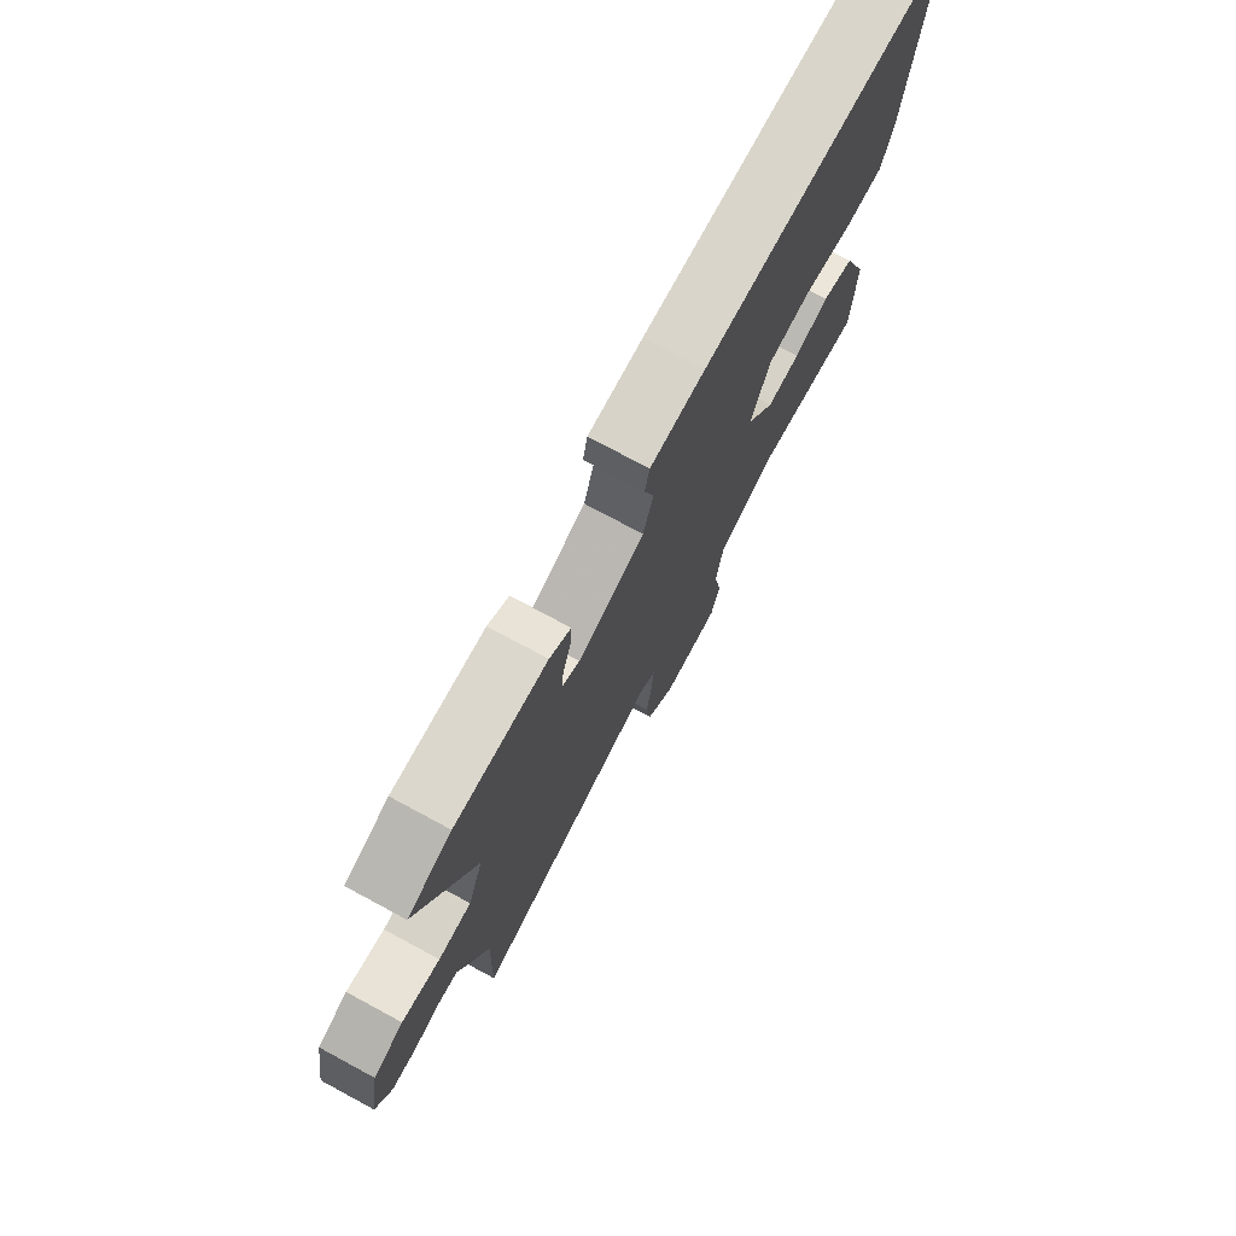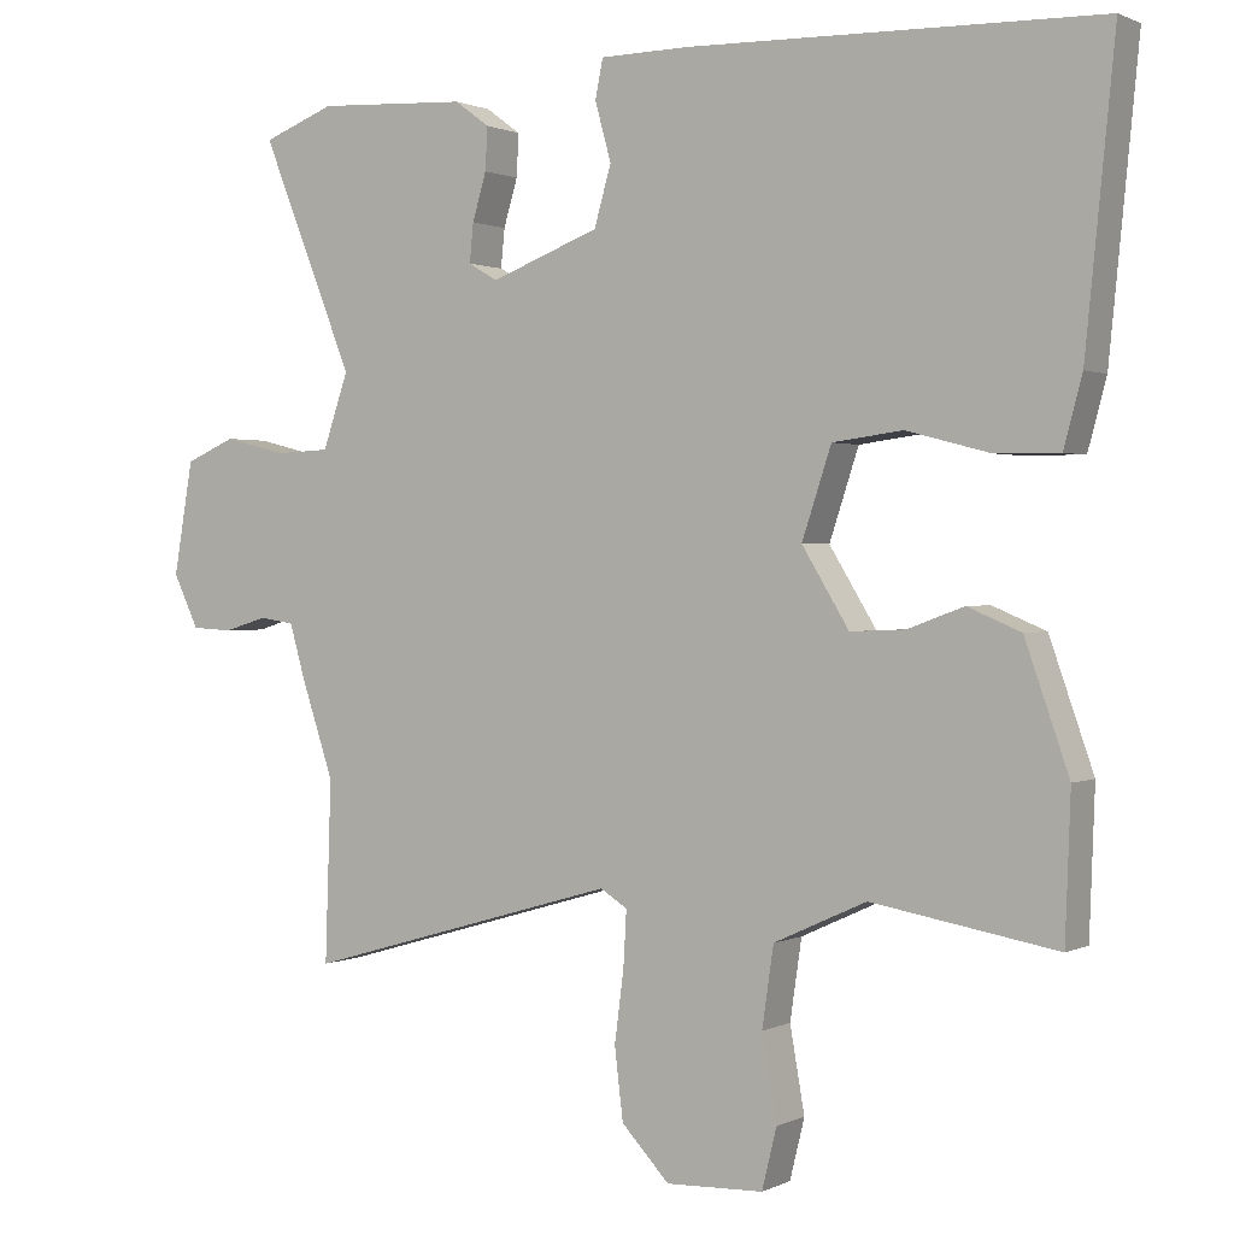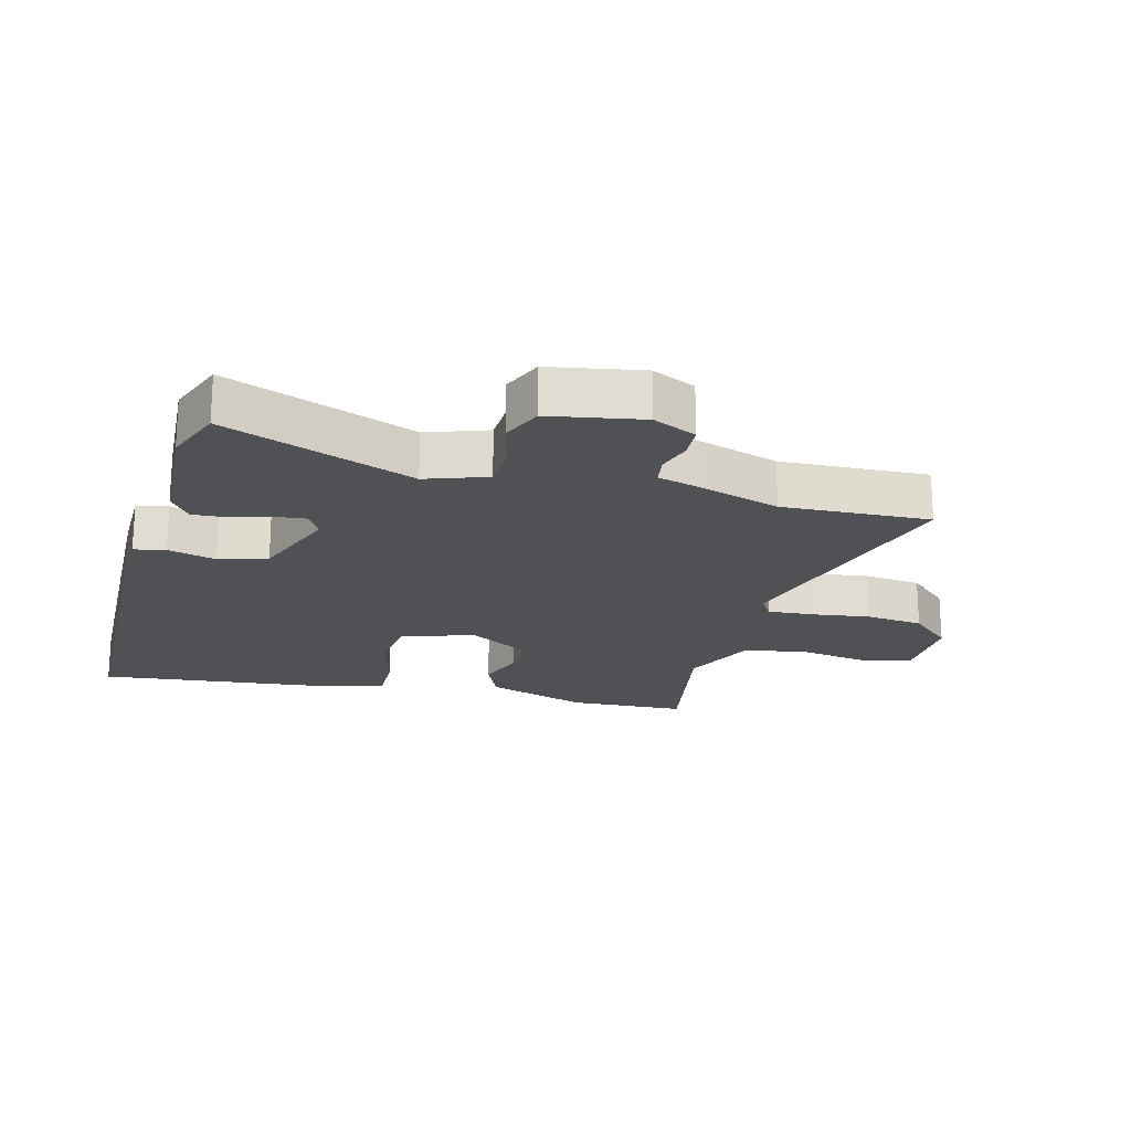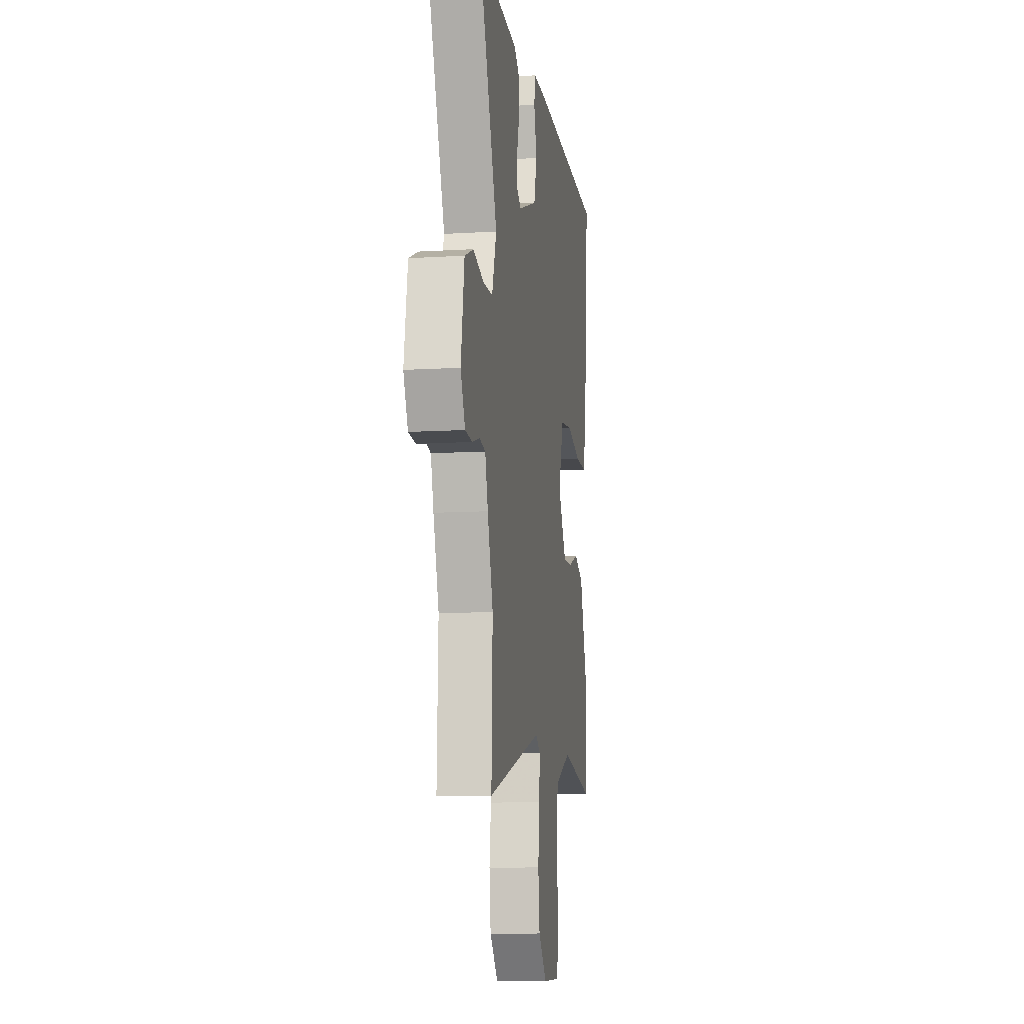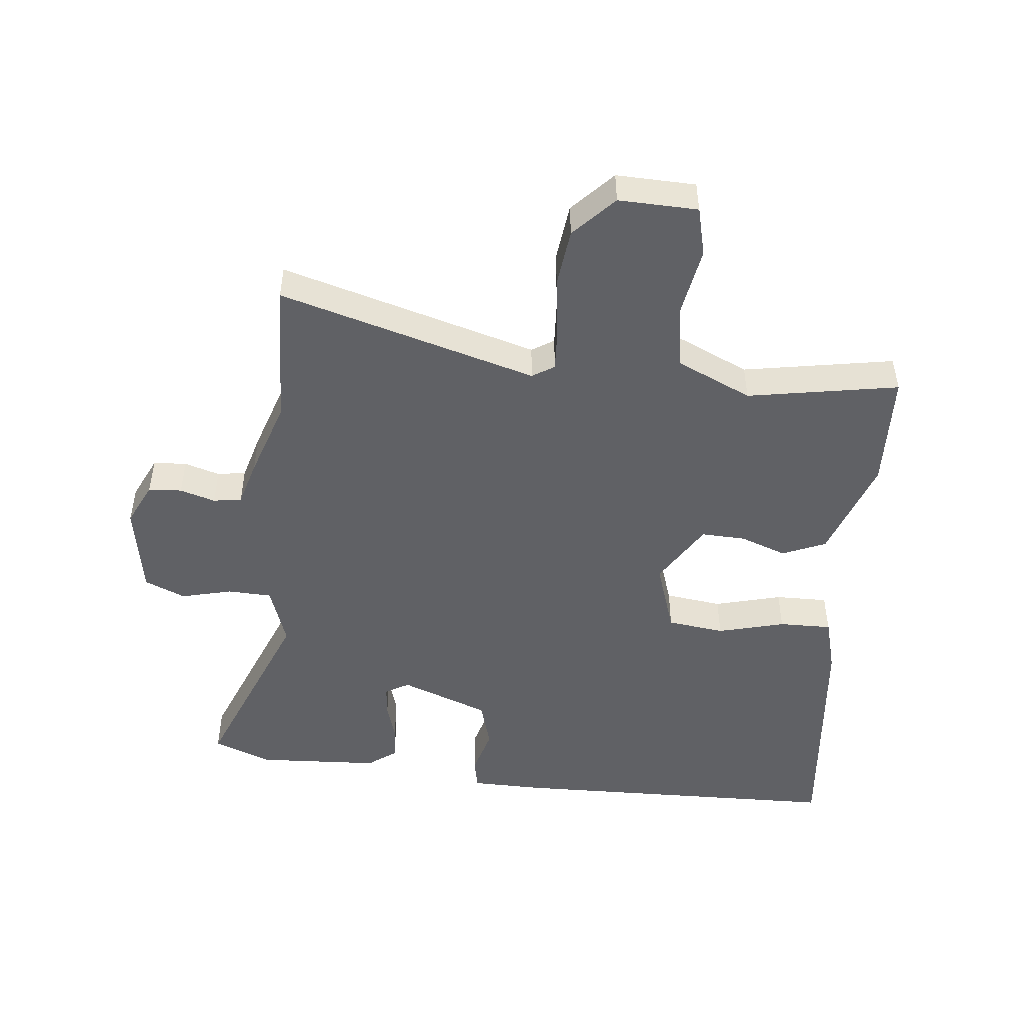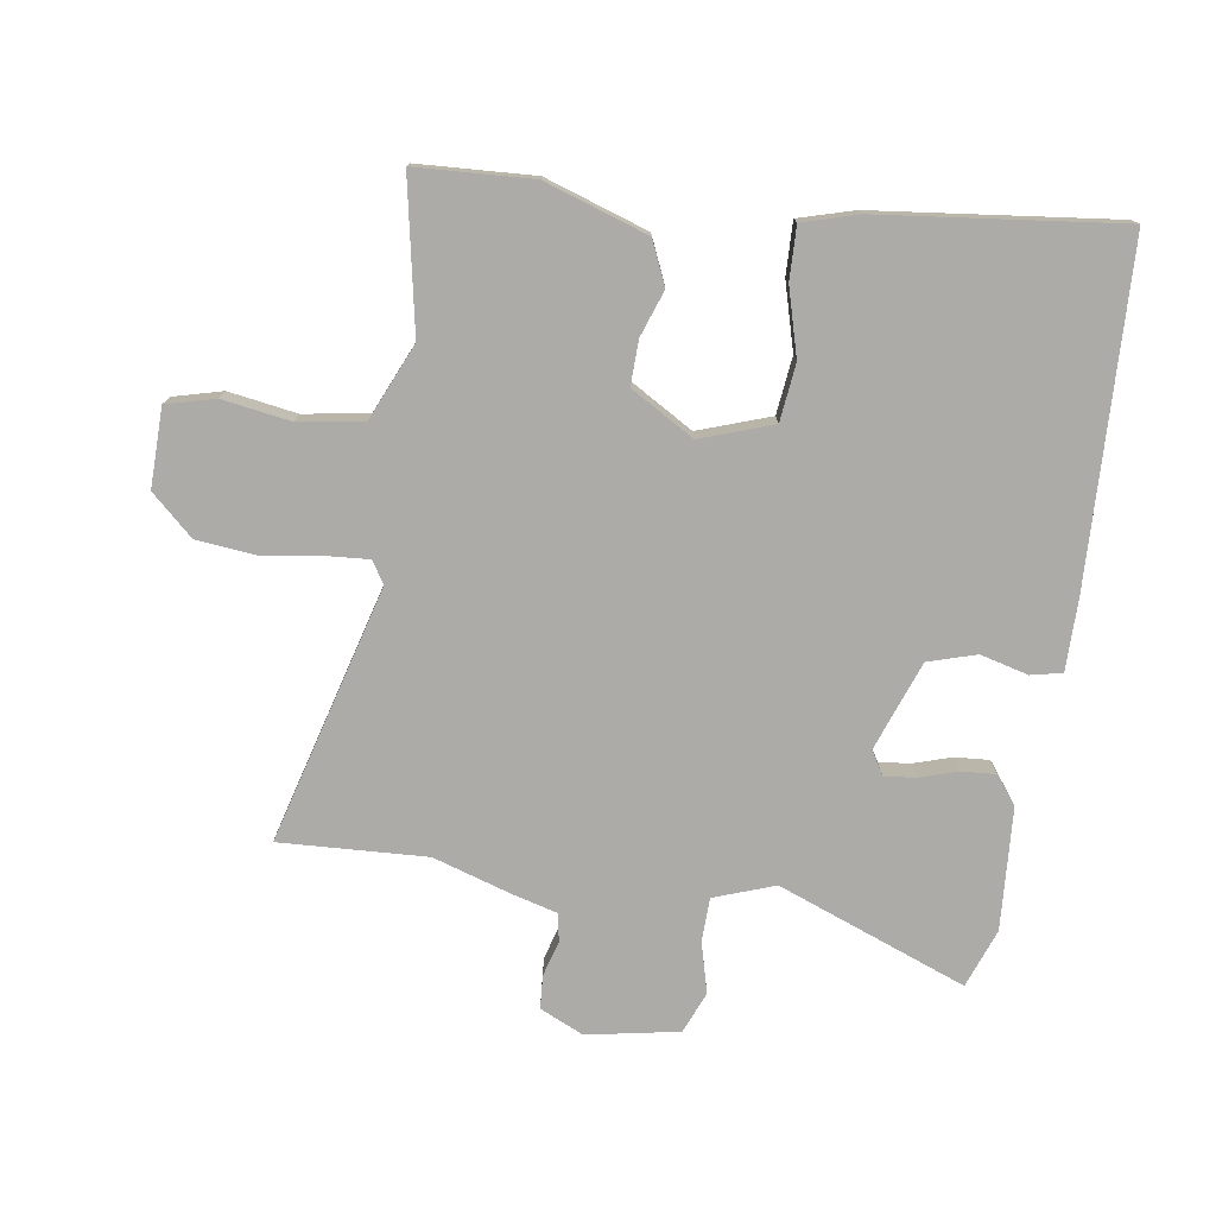
<metadata>
{"format":"obj","ext":"obj","renderer":"f3d","projection":"perspective","resolution":1024,"background":"white","views":[{"elev":75.9,"azim":118.3,"up":"+Z"},{"elev":1.0,"azim":-149.0,"up":"+Z"},{"elev":-20.2,"azim":75.6,"up":"+Y"},{"elev":-11.0,"azim":98.5,"up":"+Z"},{"elev":-48.7,"azim":174.2,"up":"+Y"},{"elev":-76.3,"azim":-97.7,"up":"+Y"}]}
</metadata>
<code>
v -0.498 0.07 -0.5
v -0.505 0.07 -0.314
v -0.448 0.07 -0.151
v -0.379 0.07 -0.122
v -0.306 0.07 -0.149
v -0.235 0.07 -0.152
v -0.174 0.07 -0.052
v -0.212 0.07 0.063
v -0.303 0.07 0.075
v -0.41 0.07 0.047
v -0.494 0.07 0.046
v -0.518 0.07 0.135
v -0.556 0.07 0.518
v -0.023 0.07 0.529
v 0.093 0.07 0.527
v 0.103 0.07 0.477
v 0.082 0.07 0.401
v 0.104 0.07 0.324
v 0.245 0.07 0.27
v 0.283 0.07 0.292
v 0.278 0.07 0.342
v 0.26 0.07 0.403
v 0.257 0.07 0.458
v 0.302 0.07 0.491
v 0.497 0.07 0.501
v 0.59 0.07 0.465
v 0.47 0.07 0.166
v 0.503 0.07 0.069
v 0.573 0.07 0.066
v 0.654 0.07 0.086
v 0.719 0.07 0.058
v 0.744 0.07 -0.089
v 0.711 0.07 -0.158
v 0.658 0.07 -0.161
v 0.602 0.07 -0.144
v 0.557 0.07 -0.151
v 0.536 0.07 -0.224
v 0.495 0.07 -0.347
v 0.503 0.07 -0.581
v 0.095 0.07 -0.463
v 0.06 0.07 -0.485
v 0.064 0.07 -0.556
v 0.076 0.07 -0.649
v 0.065 0.07 -0.741
v 0.003 0.07 -0.807
v -0.123 0.07 -0.803
v -0.142 0.07 -0.725
v -0.123 0.07 -0.616
v -0.138 0.07 -0.513
v -0.258 0.07 -0.458
v -0.498 0 -0.5
v -0.505 0 -0.314
v -0.448 0 -0.151
v -0.379 0 -0.122
v -0.306 0 -0.149
v -0.235 0 -0.152
v -0.174 0 -0.052
v -0.212 0 0.063
v -0.303 0 0.075
v -0.41 0 0.047
v -0.494 0 0.046
v -0.518 0 0.135
v -0.556 0 0.518
v -0.023 0 0.529
v 0.093 0 0.527
v 0.103 0 0.477
v 0.082 0 0.401
v 0.104 0 0.324
v 0.245 0 0.27
v 0.283 0 0.292
v 0.278 0 0.342
v 0.26 0 0.403
v 0.257 0 0.458
v 0.302 0 0.491
v 0.497 0 0.501
v 0.59 0 0.465
v 0.47 0 0.166
v 0.503 0 0.069
v 0.573 0 0.066
v 0.654 0 0.086
v 0.719 0 0.058
v 0.744 0 -0.089
v 0.711 0 -0.158
v 0.658 0 -0.161
v 0.602 0 -0.144
v 0.557 0 -0.151
v 0.536 0 -0.224
v 0.495 0 -0.347
v 0.503 0 -0.581
v 0.095 0 -0.463
v 0.06 0 -0.485
v 0.064 0 -0.556
v 0.076 0 -0.649
v 0.065 0 -0.741
v 0.003 0 -0.807
v -0.123 0 -0.803
v -0.142 0 -0.725
v -0.123 0 -0.616
v -0.138 0 -0.513
v -0.258 0 -0.458
f 45 46 47 48
f 45 48 49
f 42 43 44 45
f 41 42 45 49
f 40 41 49 50
f 38 39 40
f 36 37 38 40
f 32 33 34 35
f 32 35 36
f 29 30 31 32
f 28 29 32 36
f 27 28 36 40
f 21 22 23 24
f 20 21 24 25
f 14 15 16 17
f 14 17 18
f 13 14 18
f 12 13 18 19
f 9 10 11 12
f 8 9 12 19
f 2 3 4 5
f 50 1 2 5
f 50 5 6
f 40 50 6 7
f 20 25 26 27
f 19 20 27 40
f 7 8 19 40
f 98 97 96 95
f 99 98 95
f 95 94 93 92
f 99 95 92 91
f 100 99 91 90
f 90 89 88
f 90 88 87 86
f 85 84 83 82
f 86 85 82
f 82 81 80 79
f 86 82 79 78
f 90 86 78 77
f 74 73 72 71
f 75 74 71 70
f 67 66 65 64
f 68 67 64
f 68 64 63
f 69 68 63 62
f 62 61 60 59
f 69 62 59 58
f 55 54 53 52
f 55 52 51 100
f 56 55 100
f 57 56 100 90
f 77 76 75 70
f 90 77 70 69
f 90 69 58 57
f 1 51 52 2
f 2 52 53 3
f 3 53 54 4
f 4 54 55 5
f 5 55 56 6
f 6 56 57 7
f 7 57 58 8
f 8 58 59 9
f 9 59 60 10
f 10 60 61 11
f 11 61 62 12
f 12 62 63 13
f 13 63 64 14
f 14 64 65 15
f 15 65 66 16
f 16 66 67 17
f 17 67 68 18
f 18 68 69 19
f 19 69 70 20
f 20 70 71 21
f 21 71 72 22
f 22 72 73 23
f 23 73 74 24
f 24 74 75 25
f 25 75 76 26
f 26 76 77 27
f 27 77 78 28
f 28 78 79 29
f 29 79 80 30
f 30 80 81 31
f 31 81 82 32
f 32 82 83 33
f 33 83 84 34
f 34 84 85 35
f 35 85 86 36
f 36 86 87 37
f 37 87 88 38
f 38 88 89 39
f 39 89 90 40
f 40 90 91 41
f 41 91 92 42
f 42 92 93 43
f 43 93 94 44
f 44 94 95 45
f 45 95 96 46
f 46 96 97 47
f 47 97 98 48
f 48 98 99 49
f 49 99 100 50
f 50 100 51 1

</code>
